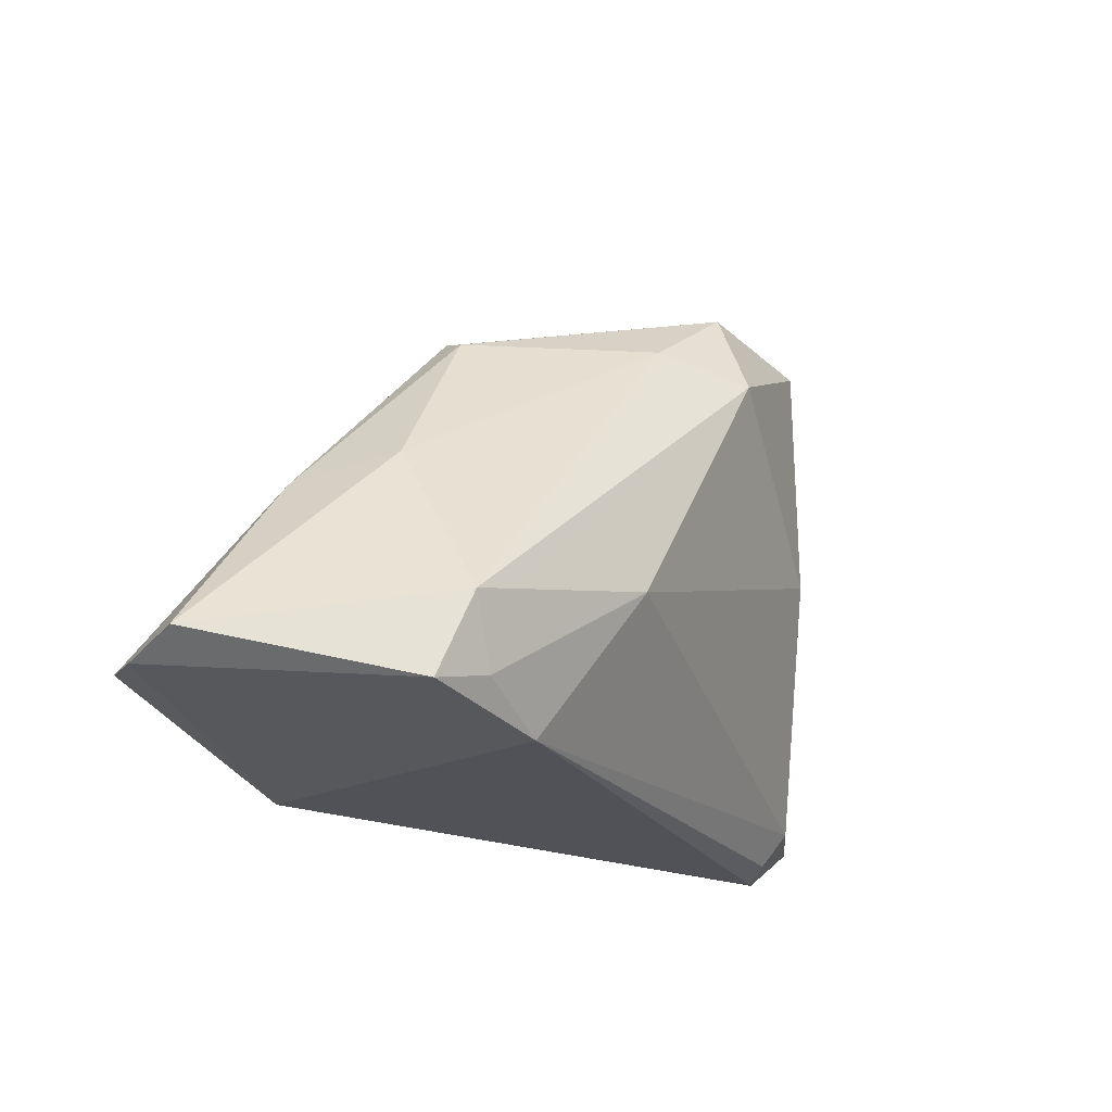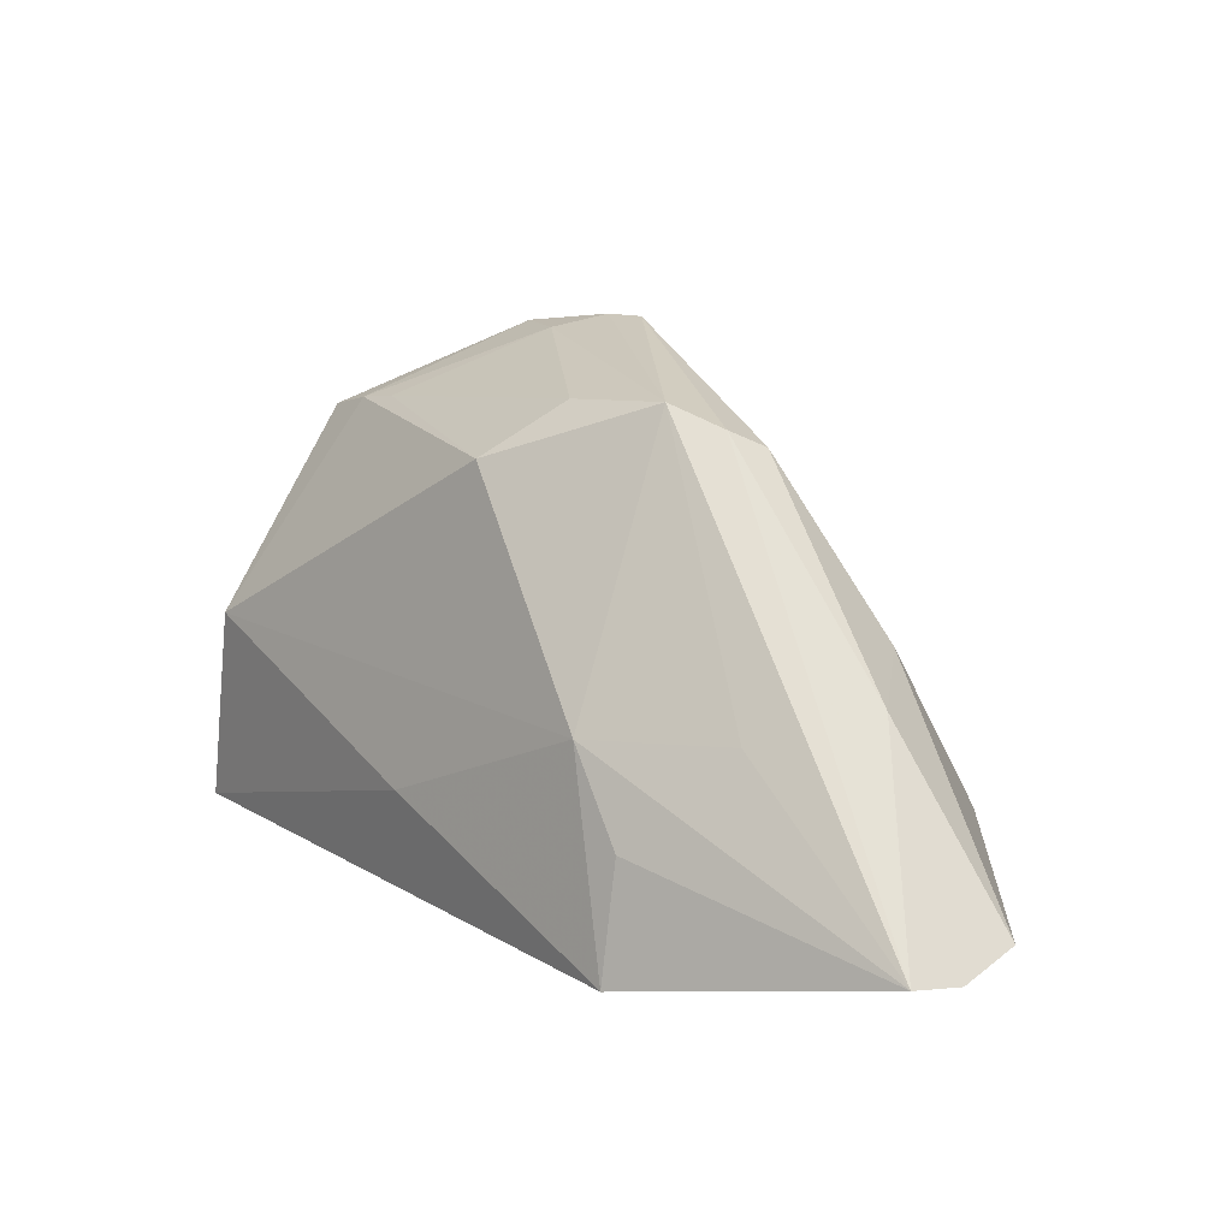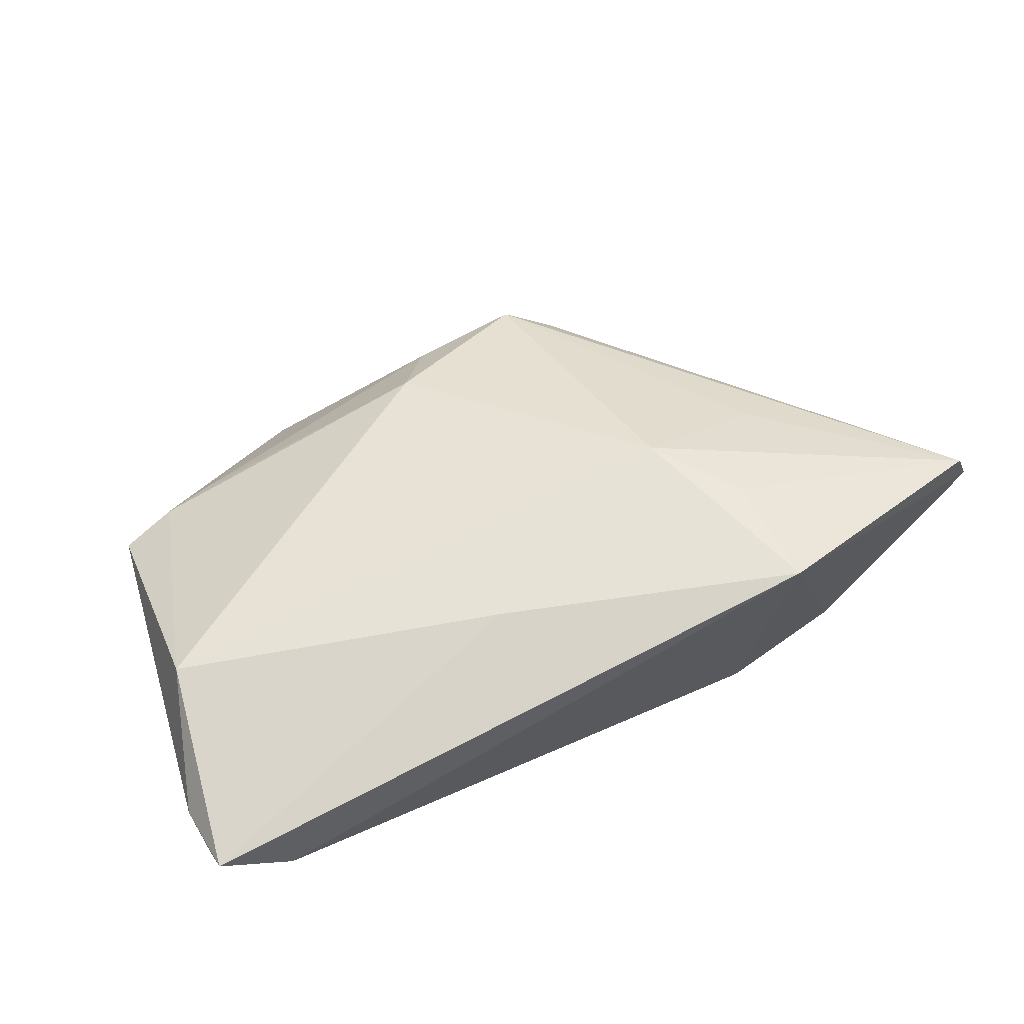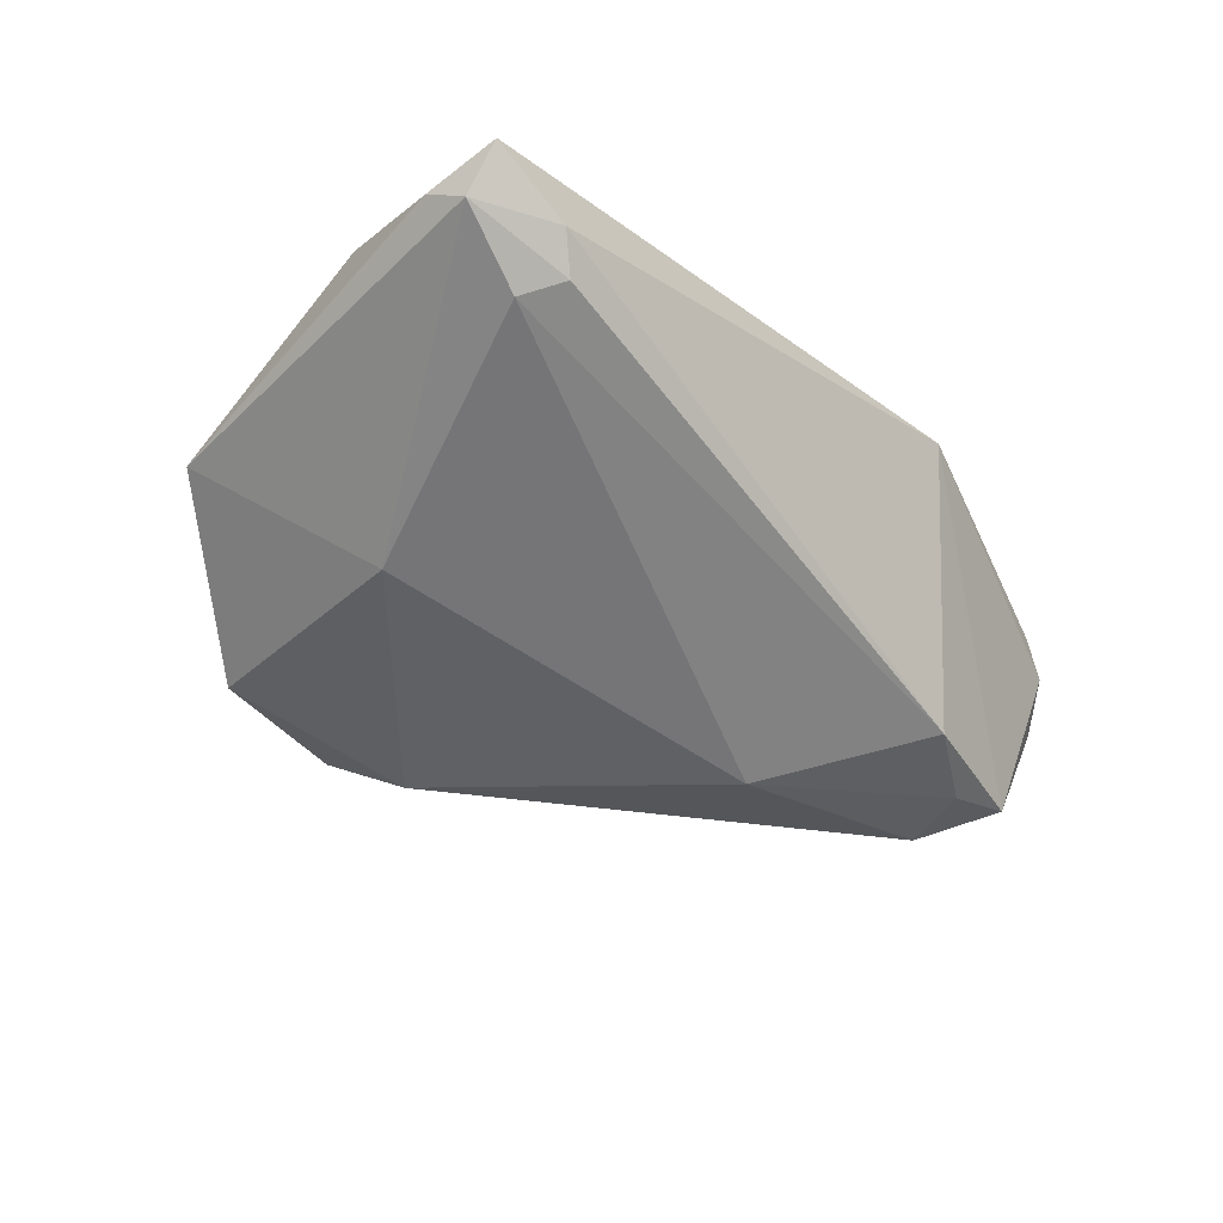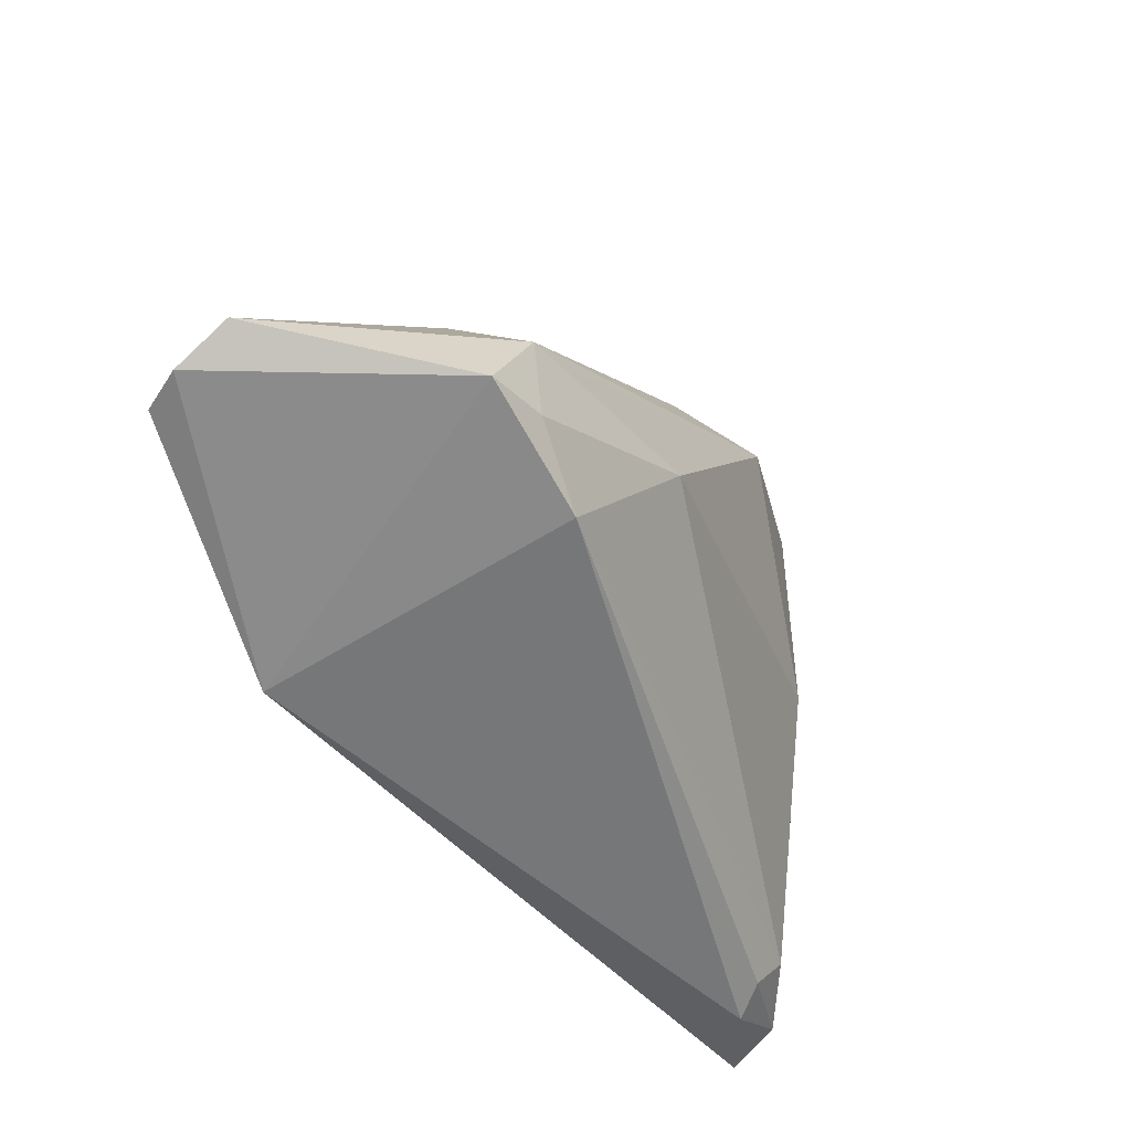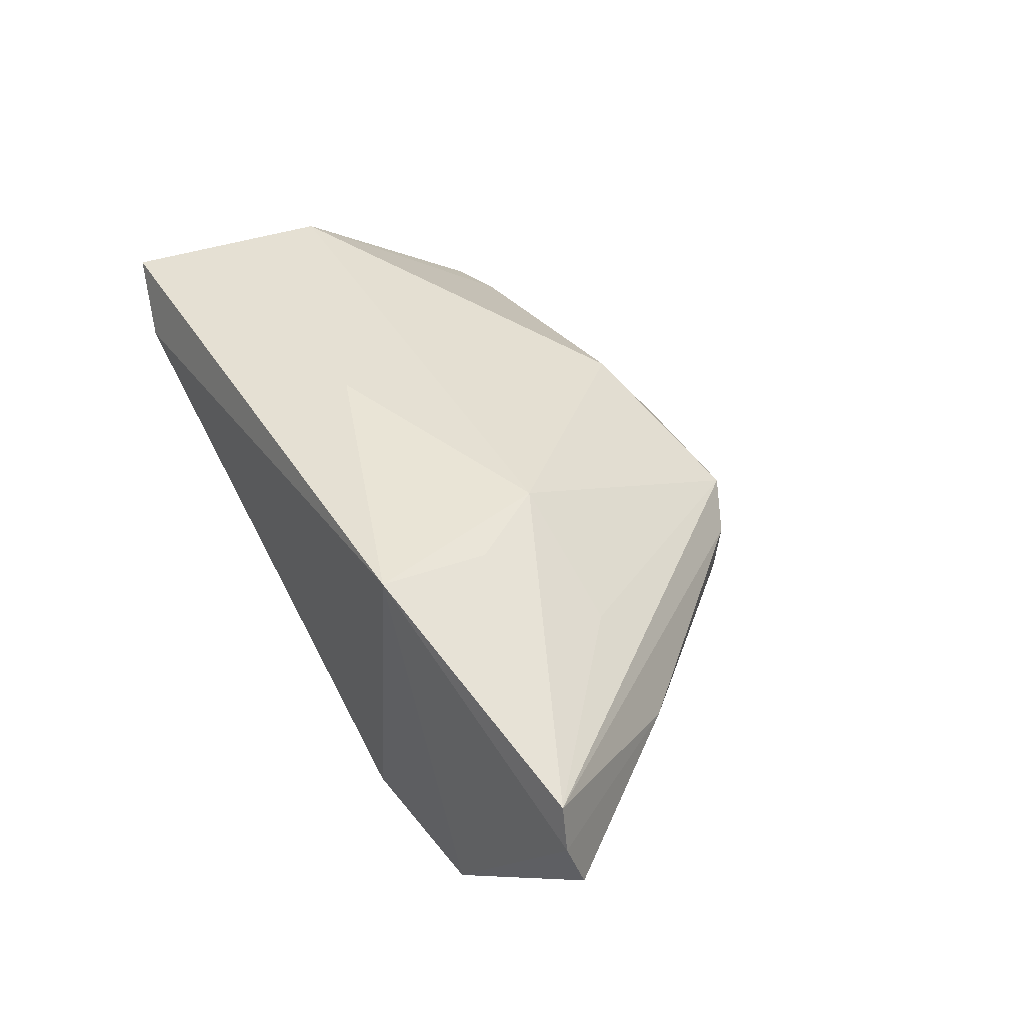
<metadata>
{"format":"obj","ext":"obj","renderer":"f3d","projection":"perspective","resolution":1024,"background":"white","views":[{"elev":-21.6,"azim":136.1,"up":"+Y"},{"elev":12.2,"azim":49.1,"up":"+Y"},{"elev":69.8,"azim":-28.3,"up":"+Z"},{"elev":-28.1,"azim":-52.2,"up":"+Z"},{"elev":-57.0,"azim":129.1,"up":"+Y"},{"elev":43.2,"azim":59.5,"up":"+Z"}]}
</metadata>
<code>
v 0.03731 3.231e-05 0.01115
v 0.03408 -0.02223 -0.02354
v 0.02376 -0.02684 -0.01998
v 0.06295 -0.01822 -0.003503
v 0.06095 -0.0204 0.01012
v 0.02813 -0.02684 0.0229
v -0.03567 0.02994 0.003234
v 0.01623 0.03396 0.003121
v 0.03807 -0.0135 -0.02557
v 0.03178 -0.01058 -0.02551
v 0.02201 0.03108 -0.0008484
v 0.02369 0.02887 -0.005579
v -0.05068 0.001584 0.0197
v -0.04838 -0.02684 0.01119
v 0.01093 -0.006995 -0.02557
v -0.0421 0.02919 0.003091
v -0.05742 -0.02096 0.0122
v -0.01594 0.04053 -0.0162
v -0.03541 0.009544 -0.01124
v -0.00966 -0.0128 0.02246
v 0.06288 -0.02085 0.004312
v 0.04655 0.00374 -0.001215
v -0.05757 -0.01545 0.01509
v 0.0419 -0.02418 -0.02316
v -0.04579 -0.02541 0.006453
v 0.03782 0.007685 -0.01155
v -0.03038 0.03884 -0.01514
v -0.0495 0.02758 0.002112
v -0.01177 0.04037 -0.01807
v -0.004032 0.02641 0.01414
v 0.001571 0.03312 0.004714
v -0.01072 0.02796 -0.02417
v -0.05688 -0.02446 0.01839
v 0.001392 0.03055 -0.01941
v -0.02062 0.03884 -0.01076
v 0.02793 -0.01205 0.02054
v 0.02033 -0.0008708 0.02009
v -0.04898 -0.0206 0.004652
f 23 33 13
f 33 14 6
f 6 14 3
f 15 19 32
f 24 9 4
f 24 6 3
f 4 9 26
f 20 13 33
f 33 6 20
f 32 9 10
f 10 15 32
f 9 15 10
f 2 15 9
f 9 24 2
f 3 15 2
f 2 24 3
f 34 9 32
f 34 26 9
f 8 5 11
f 26 34 12
f 38 15 3
f 19 15 38
f 21 24 4
f 6 24 21
f 21 5 6
f 6 5 36
f 35 8 18
f 4 26 22
f 26 12 22
f 22 12 11
f 11 5 22
f 22 21 4
f 5 21 22
f 29 12 34
f 11 12 29
f 29 34 32
f 29 8 11
f 18 8 29
f 3 14 25
f 25 38 3
f 37 36 5
f 37 8 30
f 30 13 37
f 13 20 37
f 37 20 6
f 6 36 37
f 30 8 31
f 8 35 31
f 27 35 18
f 18 29 27
f 27 29 32
f 32 19 27
f 38 25 17
f 17 33 23
f 17 14 33
f 17 25 14
f 19 38 17
f 5 8 1
f 1 37 5
f 8 37 1
f 30 31 7
f 7 31 35
f 28 27 19
f 19 17 28
f 23 13 28
f 28 17 23
f 27 28 16
f 35 27 16
f 16 7 35
f 30 7 16
f 16 13 30
f 16 28 13

</code>
